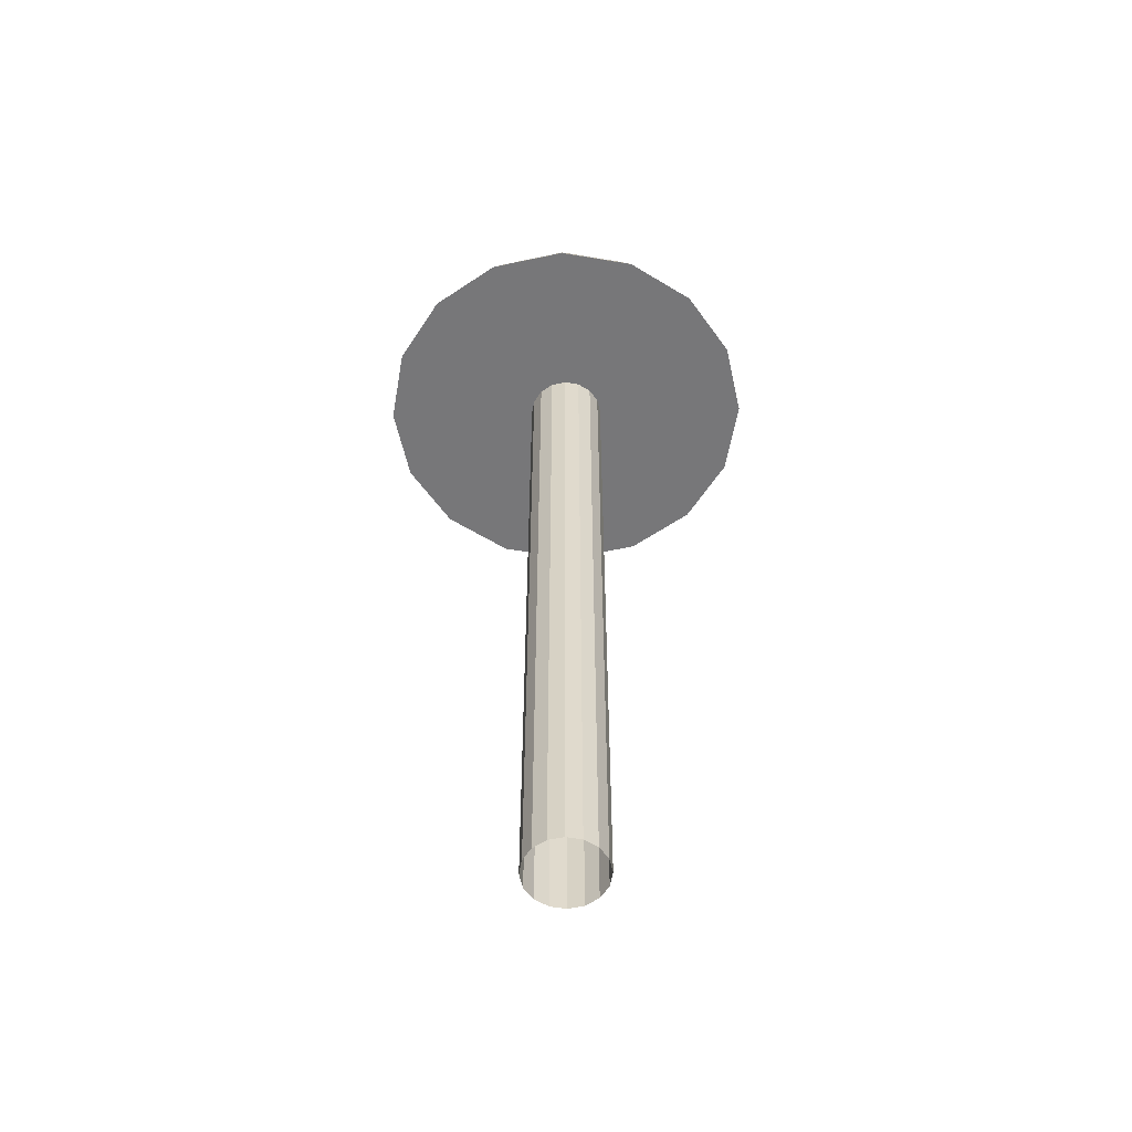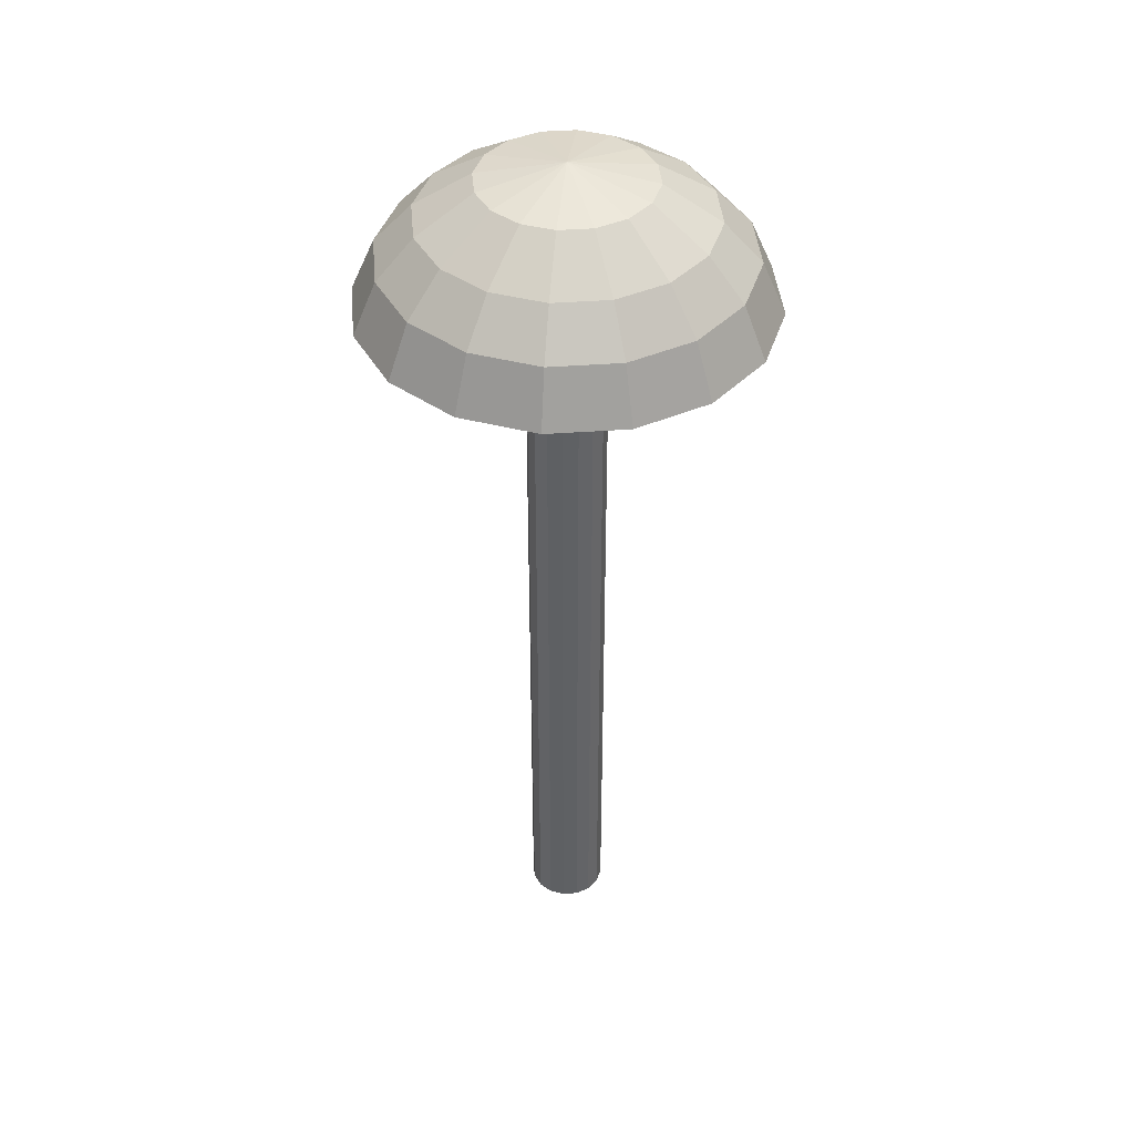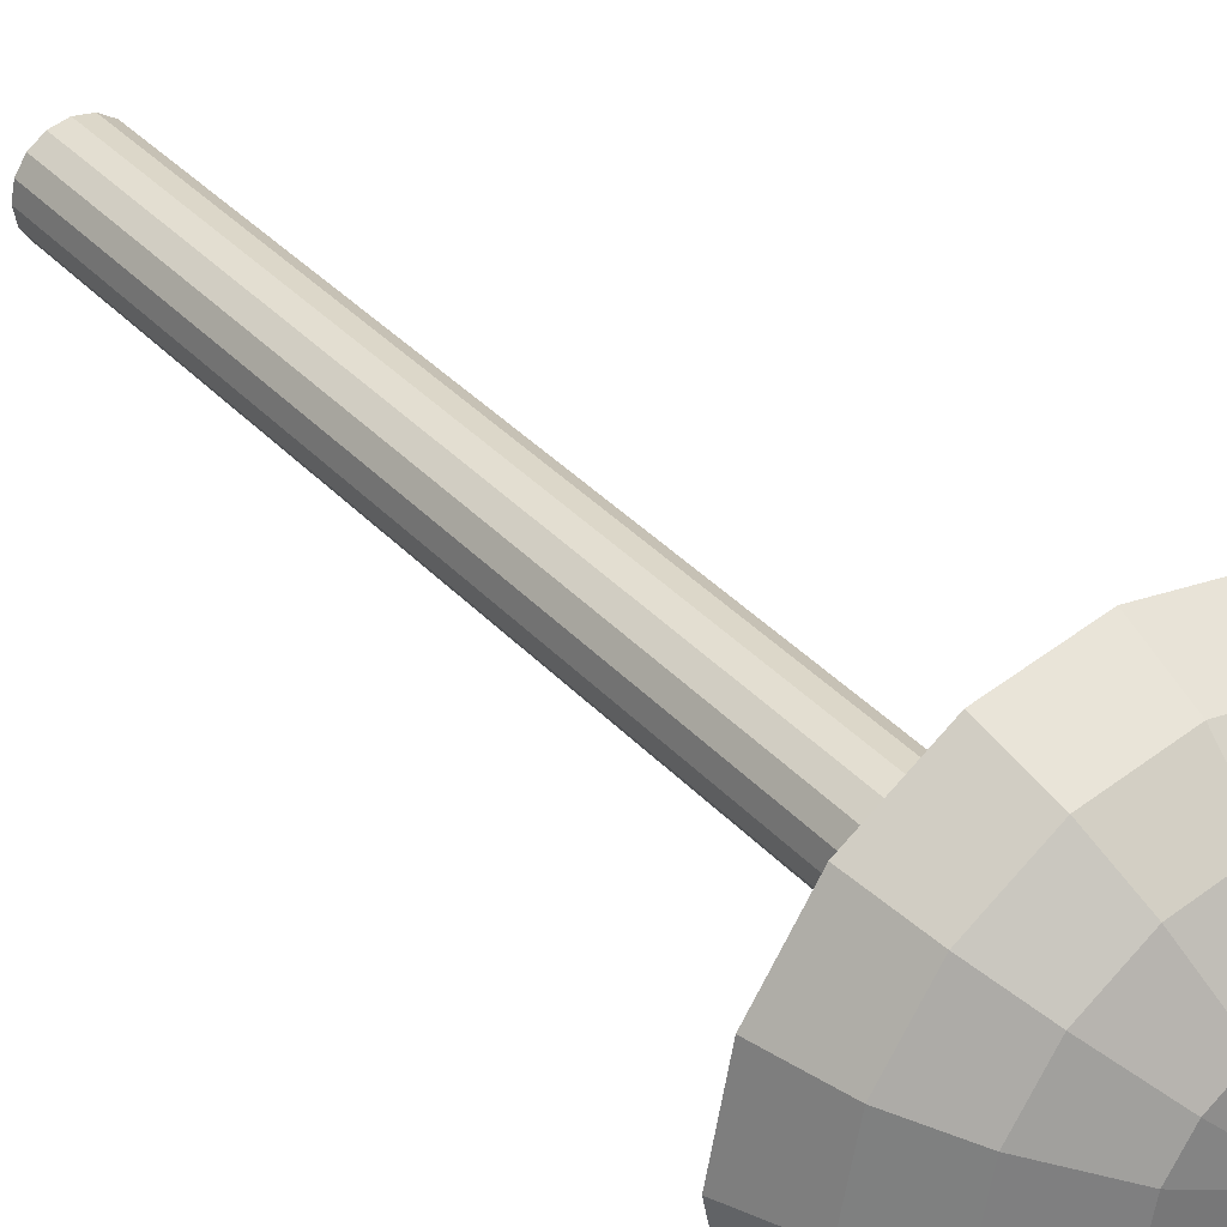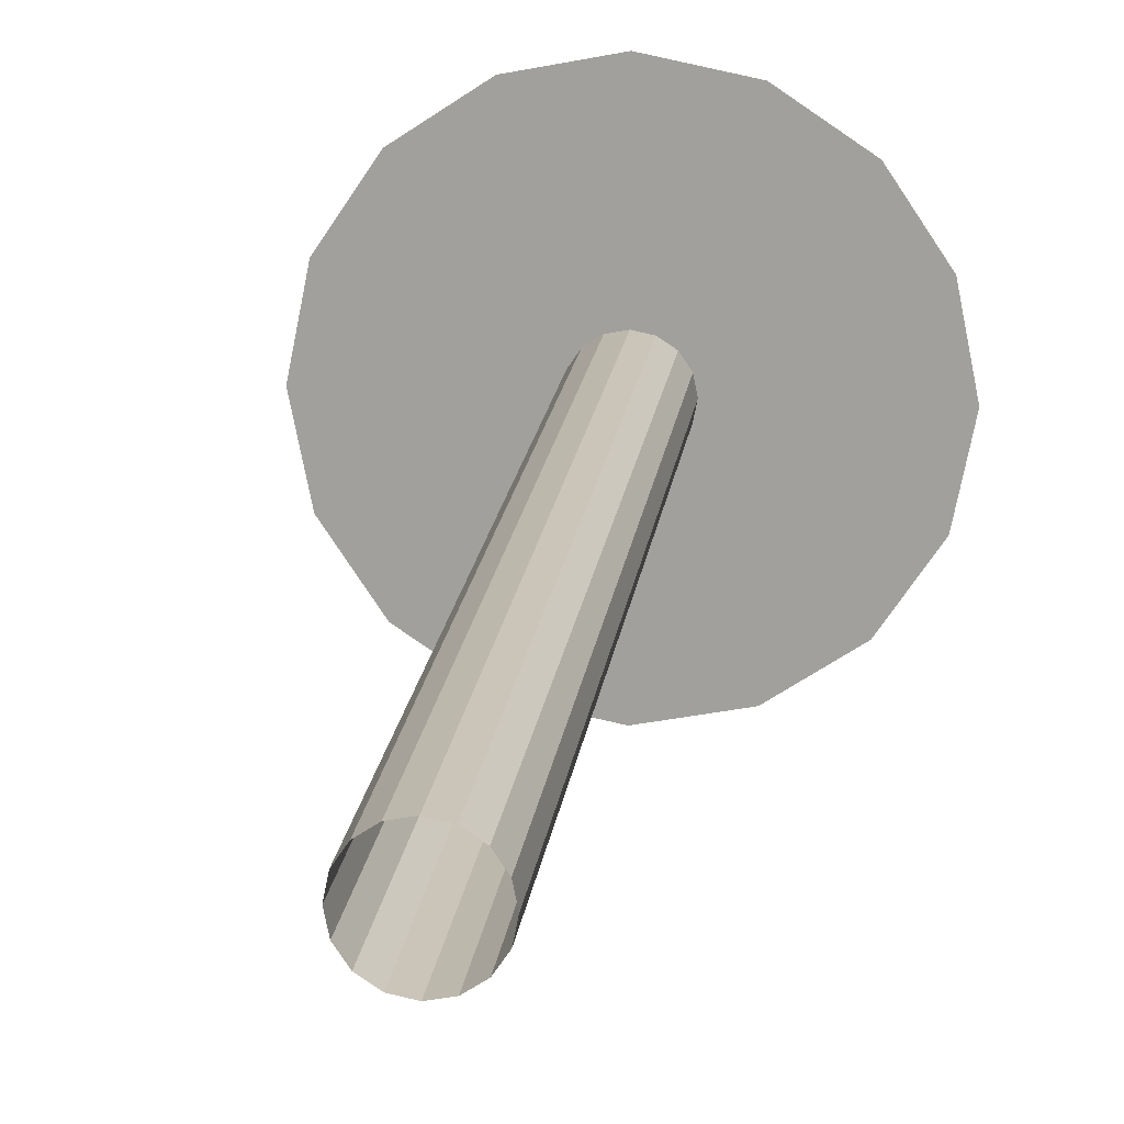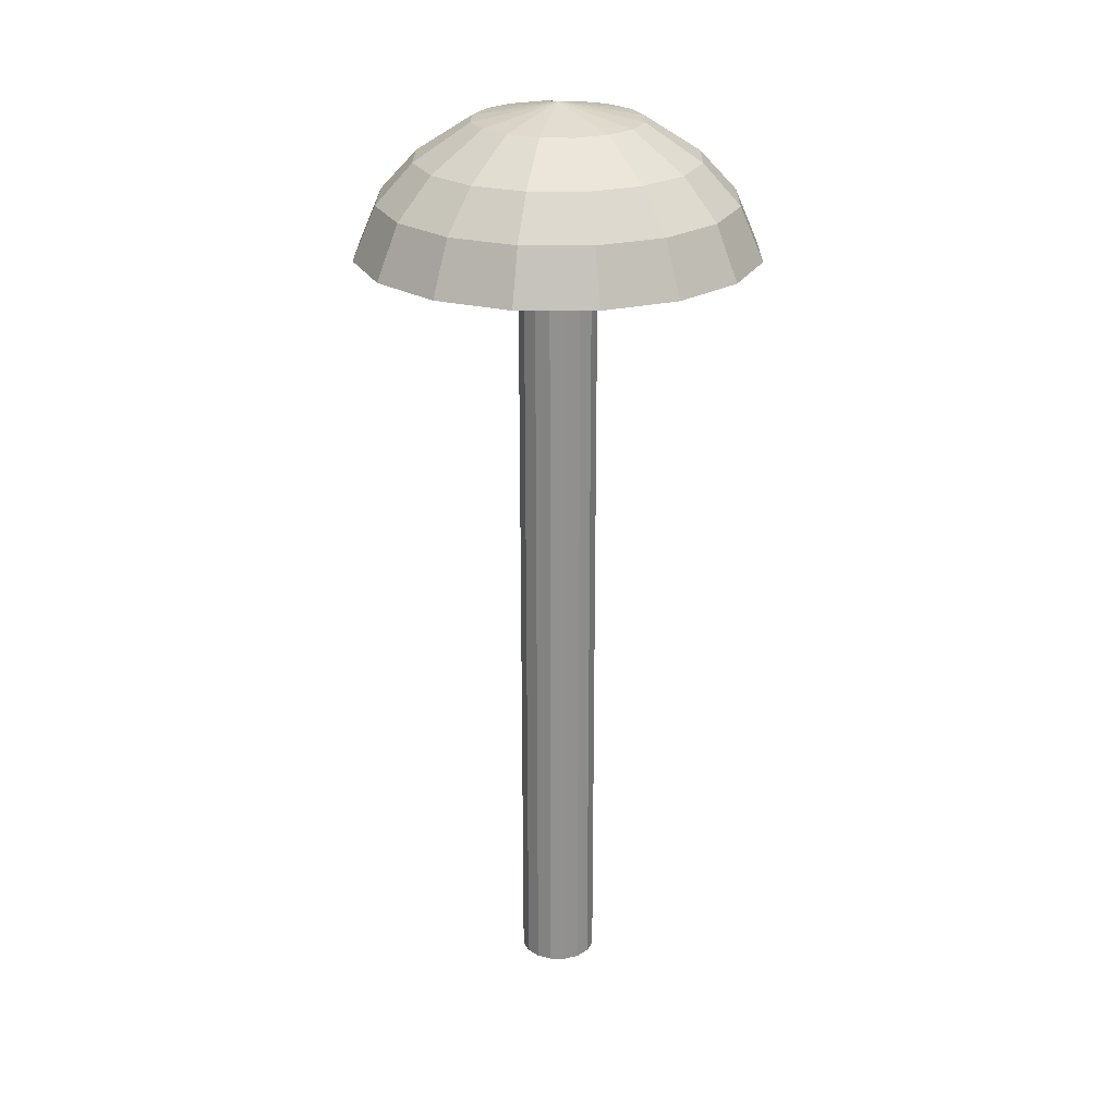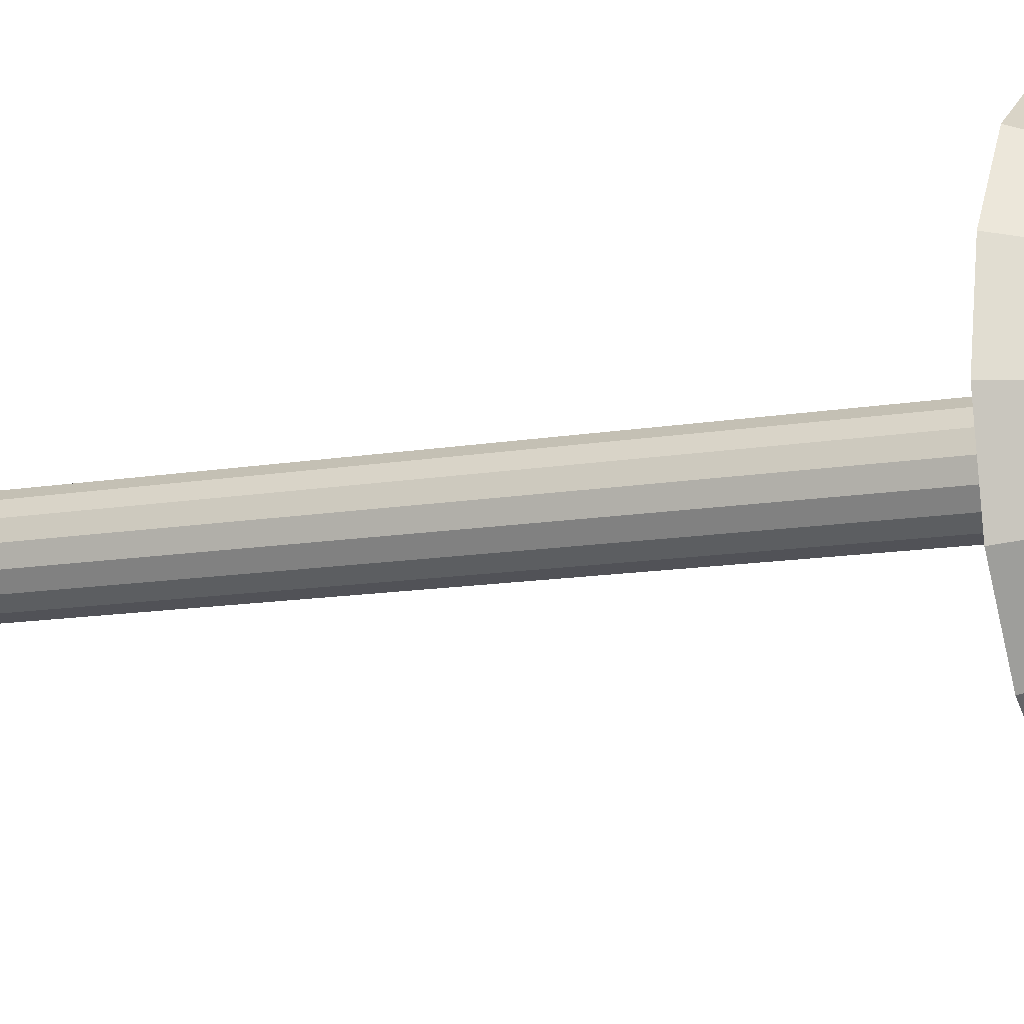
<metadata>
{"format":"obj","ext":"obj","renderer":"f3d","projection":"perspective","resolution":1024,"background":"white","views":[{"elev":-57.2,"azim":1.3,"up":"+Y"},{"elev":41.7,"azim":-16.3,"up":"+Y"},{"elev":36.7,"azim":143.4,"up":"+Z"},{"elev":17.0,"azim":6.8,"up":"+Z"},{"elev":24.1,"azim":34.2,"up":"+Y"},{"elev":-11.2,"azim":114.5,"up":"+Z"}]}
</metadata>
<code>
o Cylinder
v -1 4 4
v -0.6173 4 4.076
v -0.2929 4 4.293
v -0.07612 4 5.383
v -0.2929 4 5.707
v -0.6173 4 5.924
v -1 4 6
v -1.383 4 5.924
v -1.707 4 5.707
v -1.924 4 5.383
v -2 4 5
v -1.924 4 4.617
v -1.707 4 4.293
v -1.383 4 4.076
v -1 4.462 4.3
v -0.7321 4.462 4.353
v -0.505 4.462 4.505
v -0.3533 4.462 4.732
v -0.3 4.462 5
v -0.3533 4.462 5.268
v -0.505 4.462 5.495
v -0.7321 4.462 5.647
v -1 4.462 5.7
v -1.268 4.462 5.647
v -1.495 4.462 5.495
v -1.647 4.462 5.268
v -1.7 4.462 5
v -1.647 4.462 4.732
v -1.495 4.462 4.505
v -1.268 4.462 4.353
v -1 4.642 4.58
v -0.8393 4.642 4.612
v -0.703 4.642 4.703
v -0.612 4.642 4.839
v -0.58 4.642 5
v -0.612 4.642 5.161
v -0.703 4.642 5.297
v -0.8393 4.642 5.388
v -1 4.642 5.42
v -1.161 4.642 5.388
v -1.297 4.642 5.297
v -1.388 4.642 5.161
v -1.42 4.642 5
v -1.388 4.642 4.839
v -1.297 4.642 4.703
v -1.161 4.642 4.612
v -1 4.265 5.884
v -0.1833 4.265 4.662
v -1.338 4.265 4.183
v -1 4.724 5
v -1.338 4.265 5.817
v -1.625 4.265 5.625
v -0.116 4.265 5
v -0.1833 4.265 5.338
v -1.817 4.265 5.338
v -1.884 4.265 5
v -0.3749 4.265 5.625
v -0.6617 4.265 5.817
v -0.6617 4.265 4.183
v -0.3749 4.265 4.375
v -1.817 4.265 4.662
v -1.625 4.265 4.375
v -1 4.265 4.116
v -1 4 4
v -0.6173 4 4.076
v -0.07612 4 4.617
v 0 4 5
v -1.924 4 5.383
v -2 4 5
v -1.924 4 4.617
v -1.707 4 4.293
v -1.383 4 4.076
v -1 -0 4.803
v -0.9247 -0 4.818
v -0.9247 4 4.818
v -1 4 4.803
v -0.8609 -0 4.861
v -0.8609 4 4.861
v -0.8183 -0 4.925
v -0.8183 4 4.925
v -0.8033 -0 5
v -0.8033 4 5
v -0.8183 -0 5.075
v -0.8183 4 5.075
v -0.8609 -0 5.139
v -0.8609 4 5.139
v -0.9247 -0 5.182
v -0.9247 4 5.182
v -1 -0 5.197
v -1 4 5.197
v -1.075 -0 5.182
v -1.075 4 5.182
v -1.139 -0 5.139
v -1.139 4 5.139
v -1.182 -0 5.075
v -1.182 4 5.075
v -1.197 -0 5
v -1.197 4 5
v -1.182 -0 4.925
v -1.182 4 4.925
v -1.139 -0 4.861
v -1.139 4 4.861
v -1.075 -0 4.818
v -1.075 4 4.818
f 60 59 16 17
f 62 61 28 29
f 58 57 21 22
f 56 55 26 27
f 54 53 19 20
f 52 51 24 25
f 49 62 29 30
f 48 60 17 18
f 47 58 22 23
f 59 63 15 16
f 61 56 27 28
f 57 54 20 21
f 55 52 25 26
f 63 49 30 15
f 53 48 18 19
f 51 47 23 24
f 24 23 39 40
f 17 16 32 33
f 25 24 40 41
f 18 17 33 34
f 26 25 41 42
f 19 18 34 35
f 27 26 42 43
f 20 19 35 36
f 28 27 43 44
f 21 20 36 37
f 29 28 44 45
f 22 21 37 38
f 30 29 45 46
f 23 22 38 39
f 16 15 31 32
f 15 30 46 31
f 45 44 50
f 38 37 50
f 46 45 50
f 39 38 50
f 32 31 50
f 31 46 50
f 40 39 50
f 33 32 50
f 41 40 50
f 34 33 50
f 42 41 50
f 35 34 50
f 43 42 50
f 36 35 50
f 44 43 50
f 37 36 50
f 8 7 47 51
f 67 66 48 53
f 1 14 49 63
f 10 9 52 55
f 5 4 54 57
f 12 11 56 61
f 2 1 63 59
f 7 6 58 47
f 66 3 60 48
f 14 13 62 49
f 9 8 51 52
f 4 67 53 54
f 11 10 55 56
f 6 5 57 58
f 13 12 61 62
f 3 2 59 60
f 12 13 71 70
f 2 3 65
f 10 11 69 68
f 13 14 72 71
f 1 2 65 64
f 11 12 70 69
f 9 10 68
f 14 1 64 72
f 95 96 98 97
f 9 10 96 94
f 2 3 78 75
f 13 14 104 102
f 4 5 86 84
f 8 9 94 92
f 1 2 75 76
f 12 13 102 100
f 67 4 84 82
f 73 76 75 74
f 74 75 78 77
f 77 78 80 79
f 79 80 82 81
f 81 82 84 83
f 83 84 86 85
f 85 86 88 87
f 87 88 90 89
f 89 90 92 91
f 91 92 94 93
f 93 94 96 95
f 97 98 100 99
f 99 100 102 101
f 101 102 104 103
f 103 104 76 73
f 5 6 88 86
f 14 1 76 104
f 3 66 80 78
f 10 11 98 96
f 6 7 90 88
f 66 67 82 80
f 11 12 100 98
f 7 8 92 90

</code>
